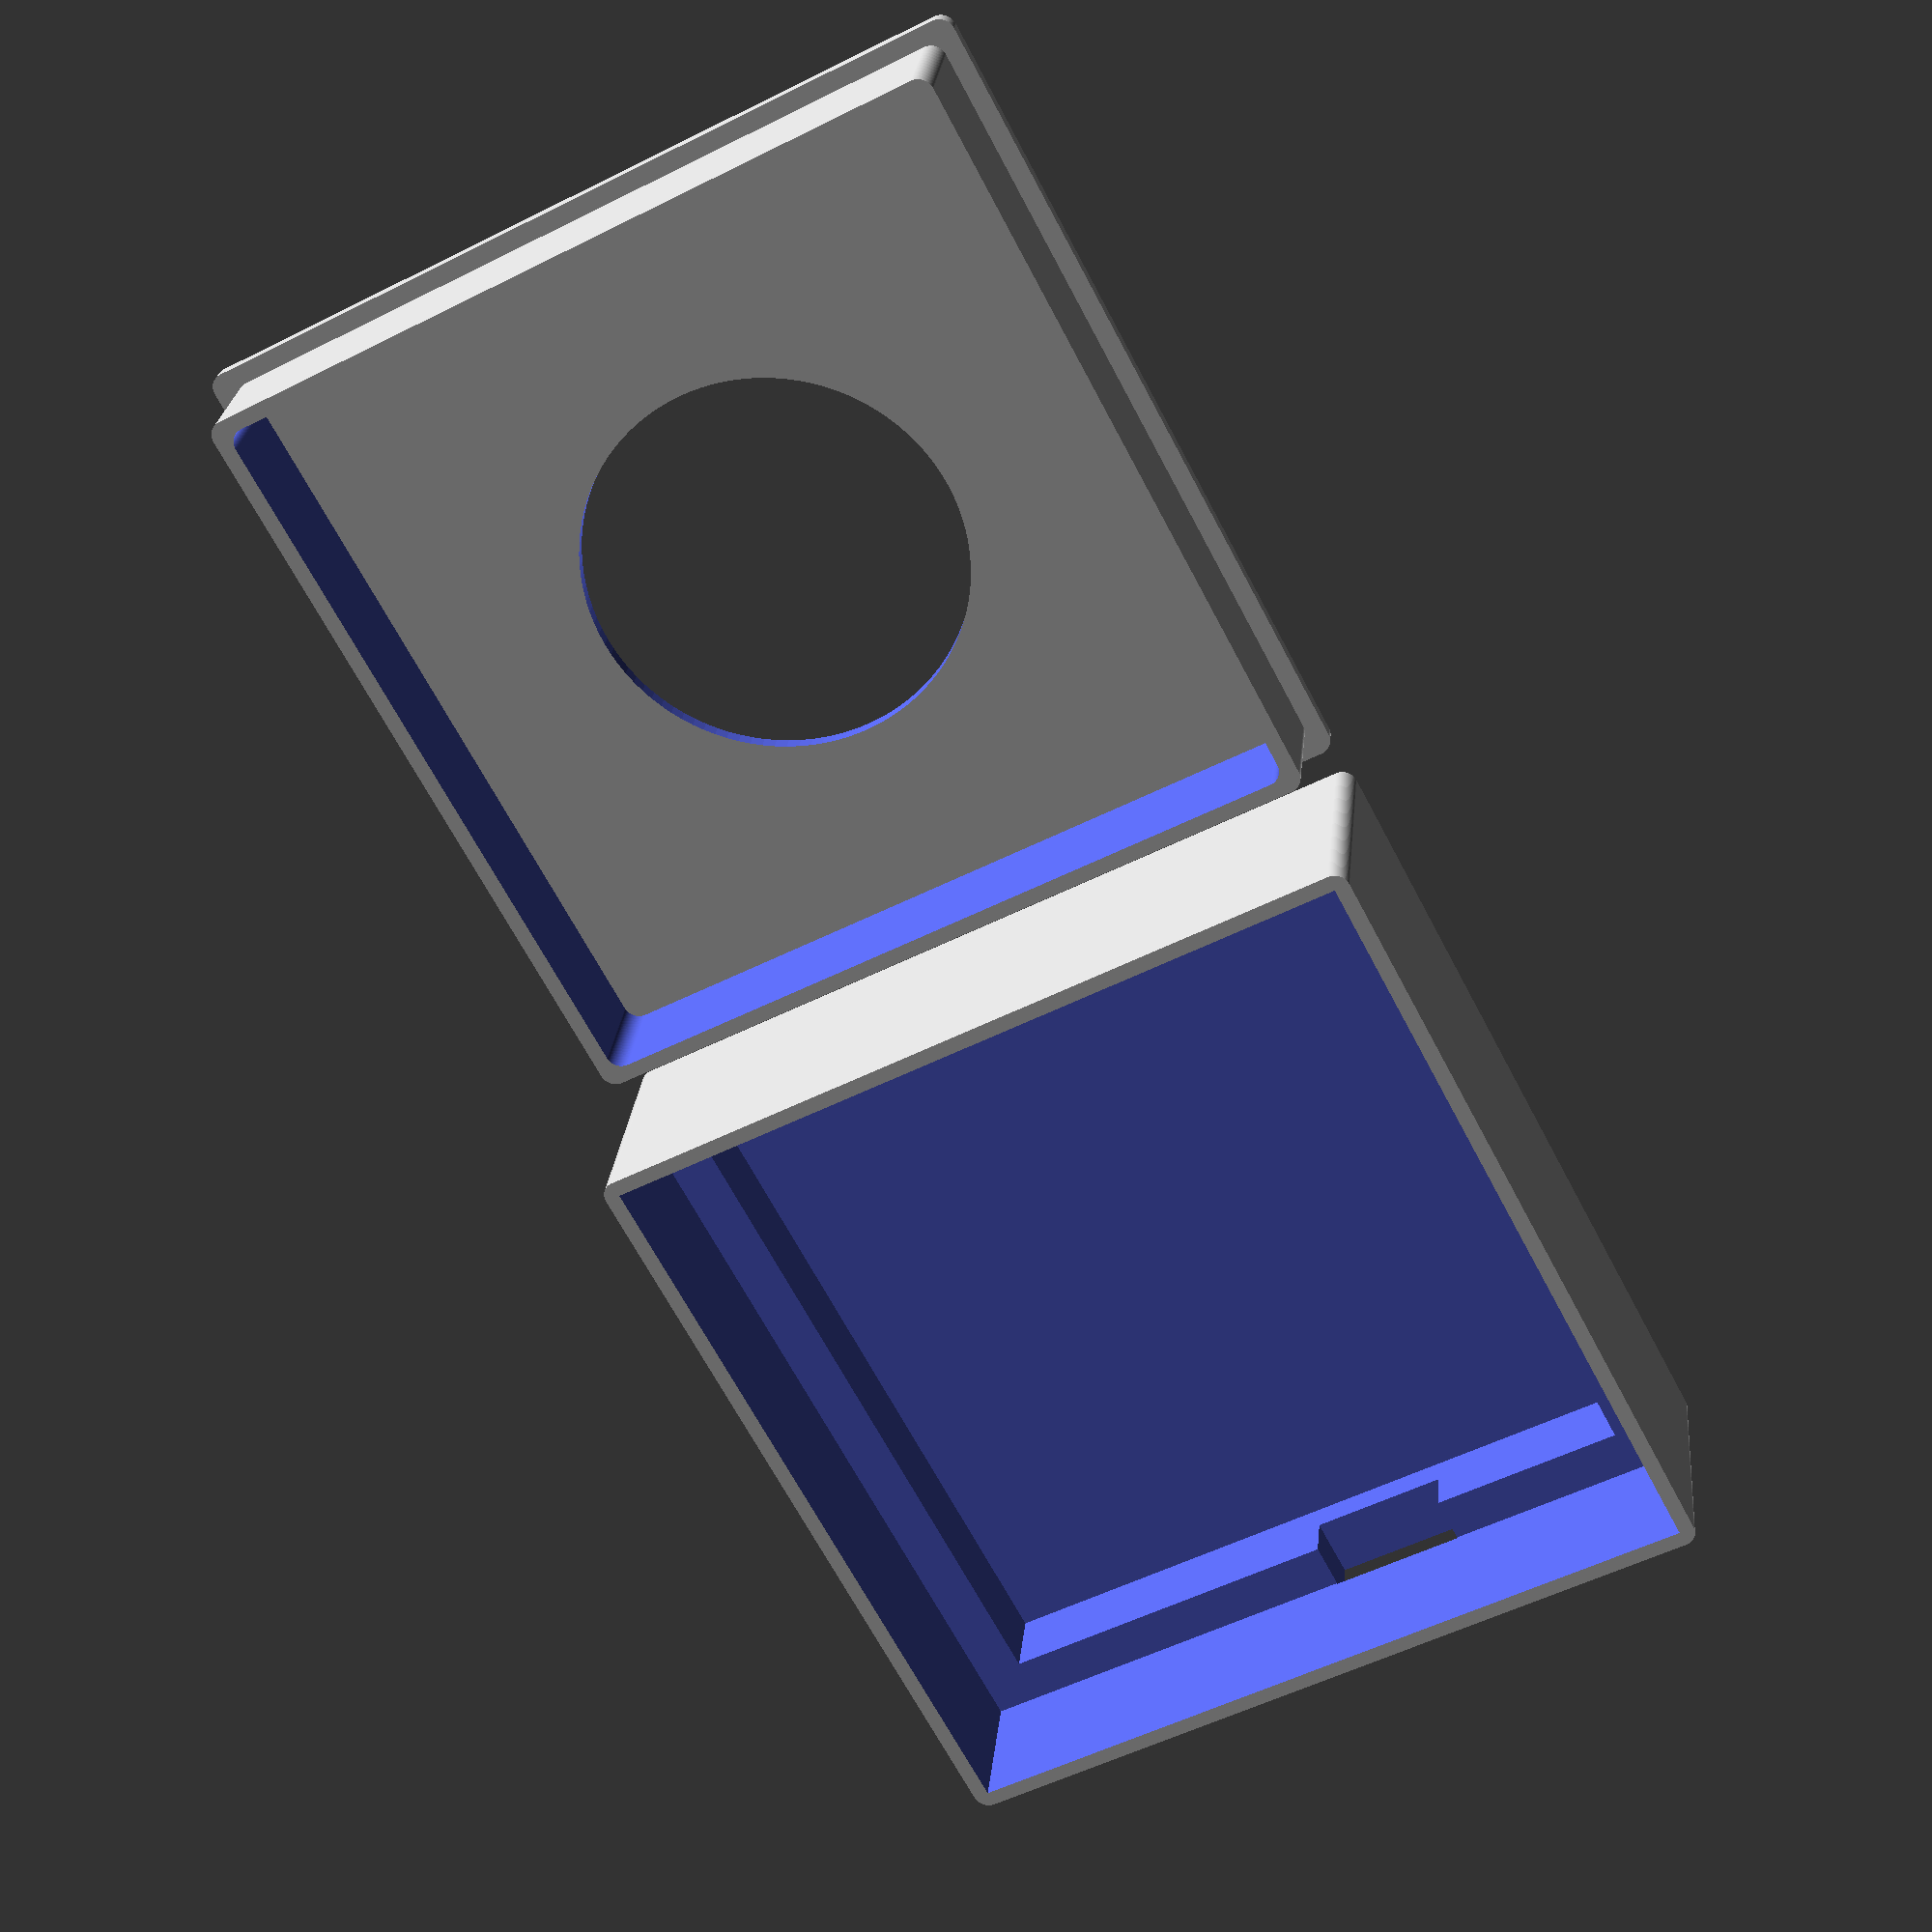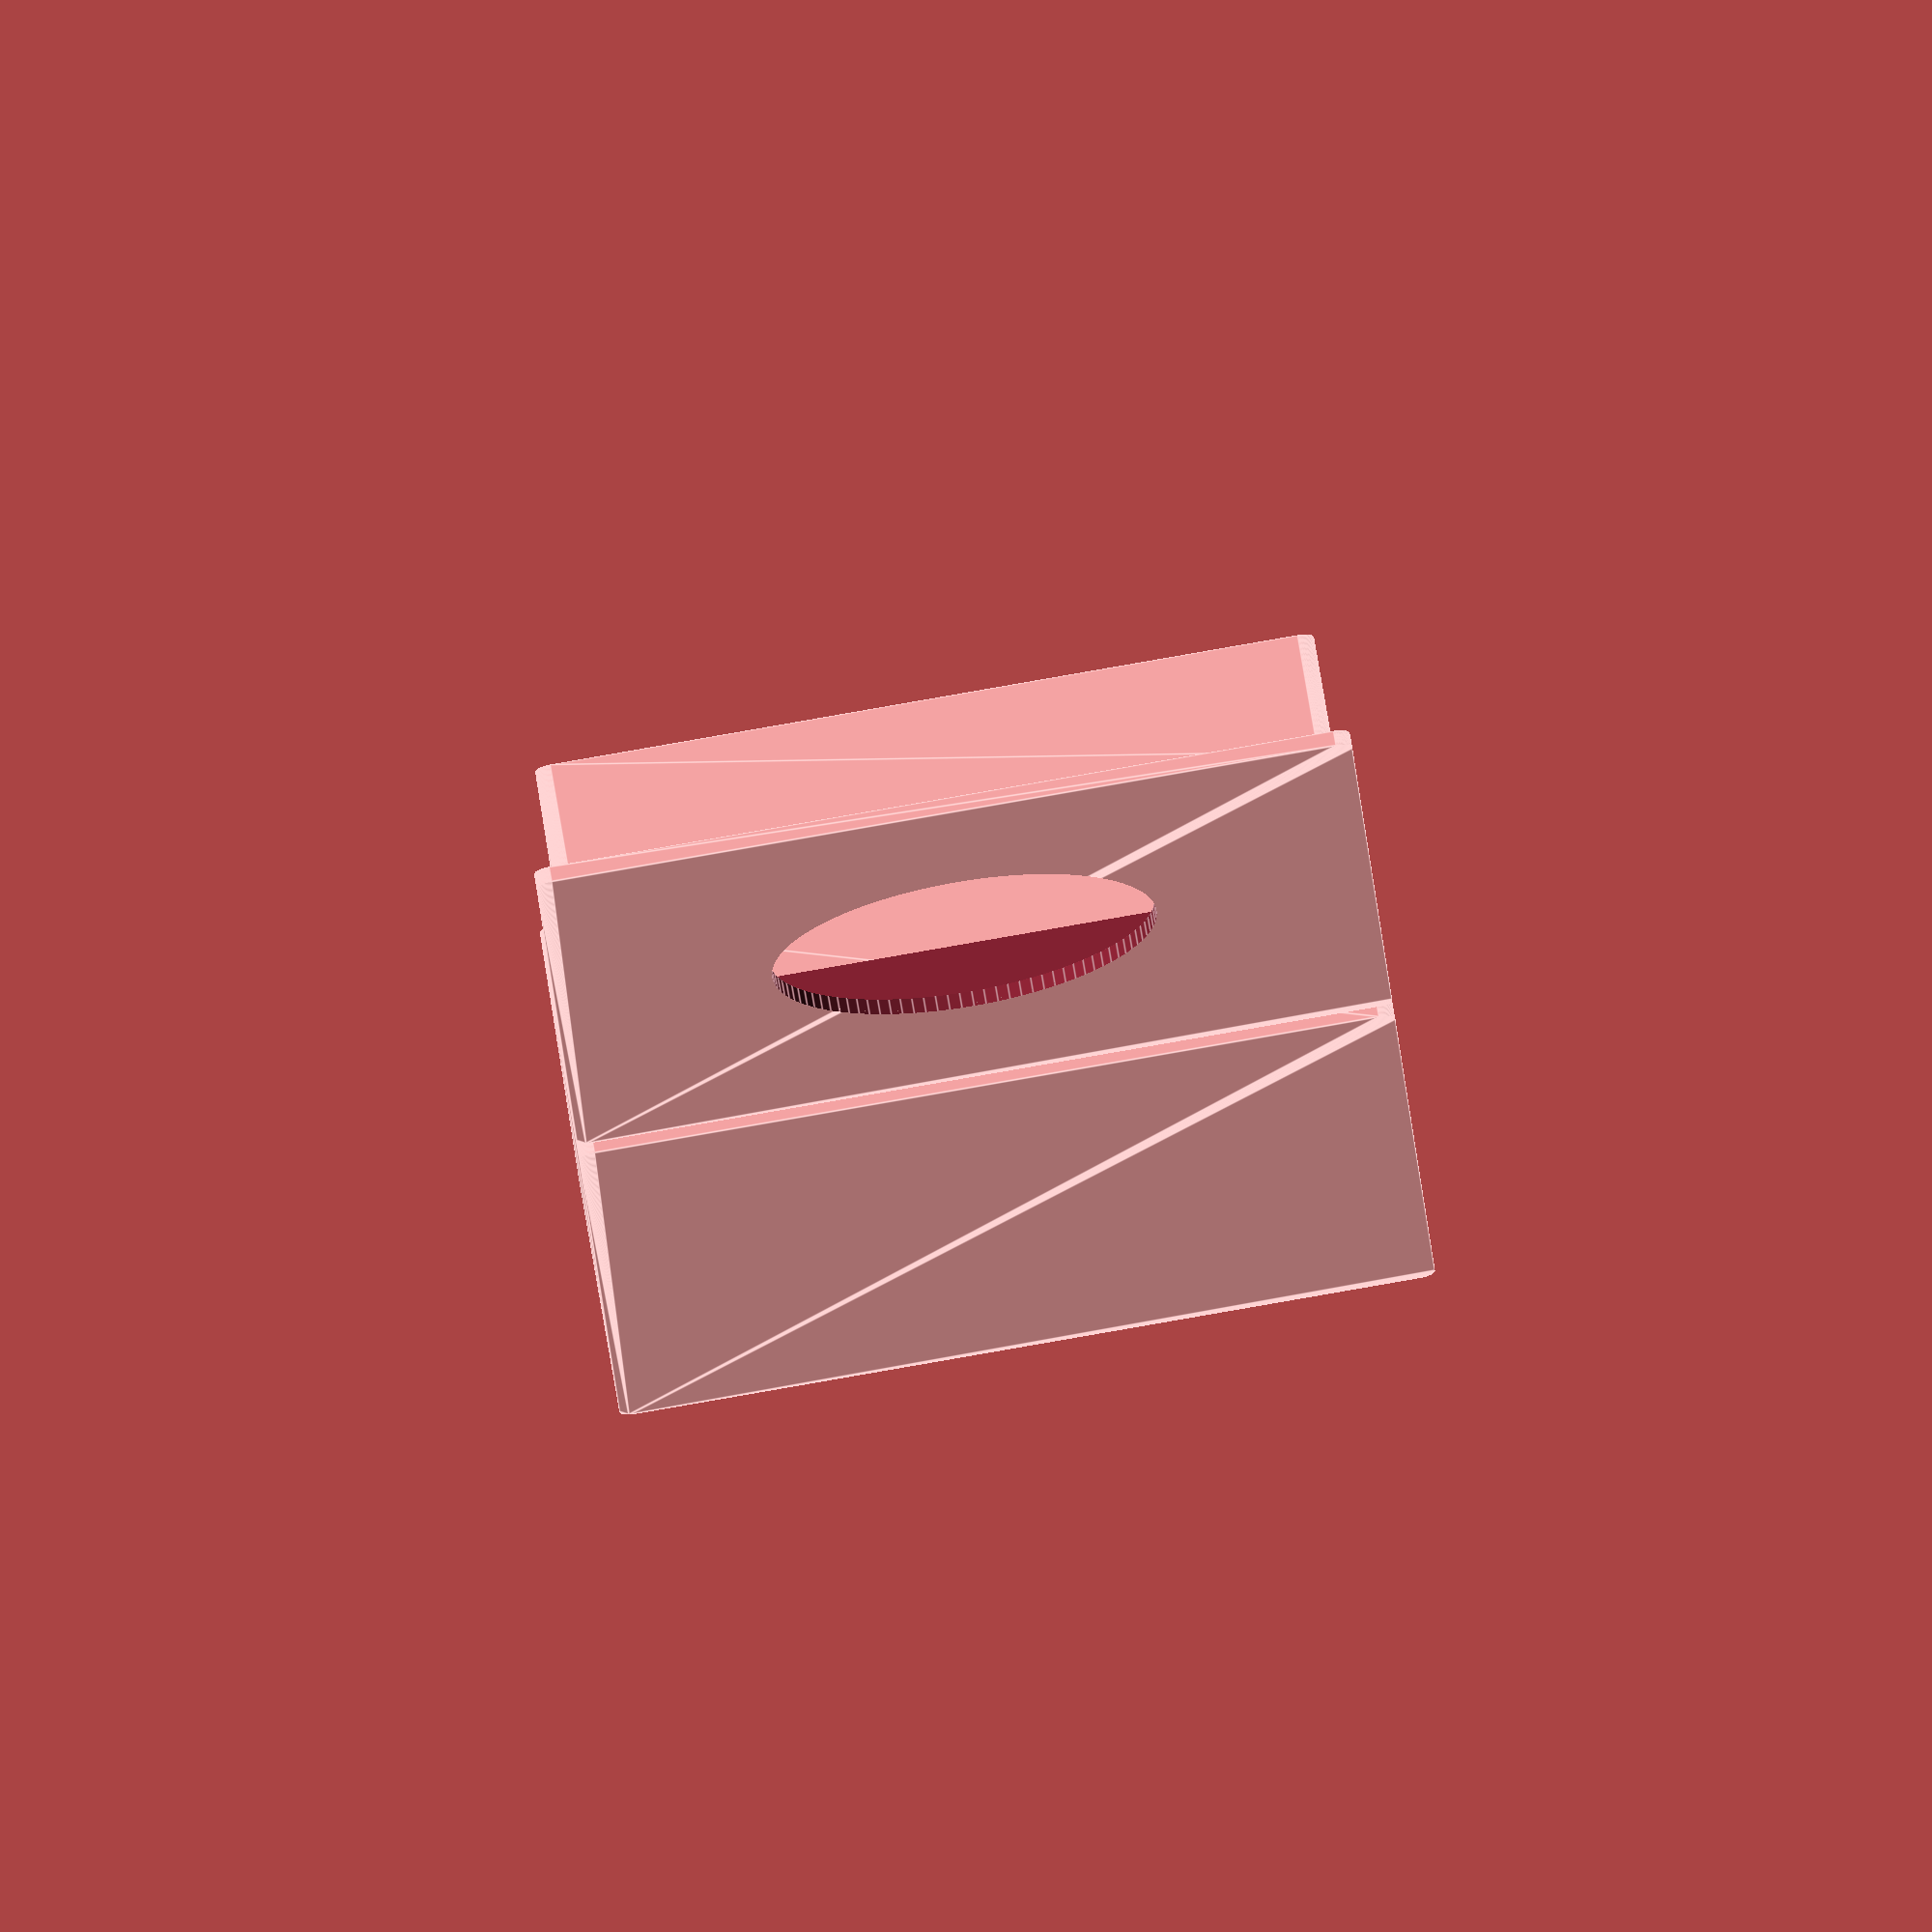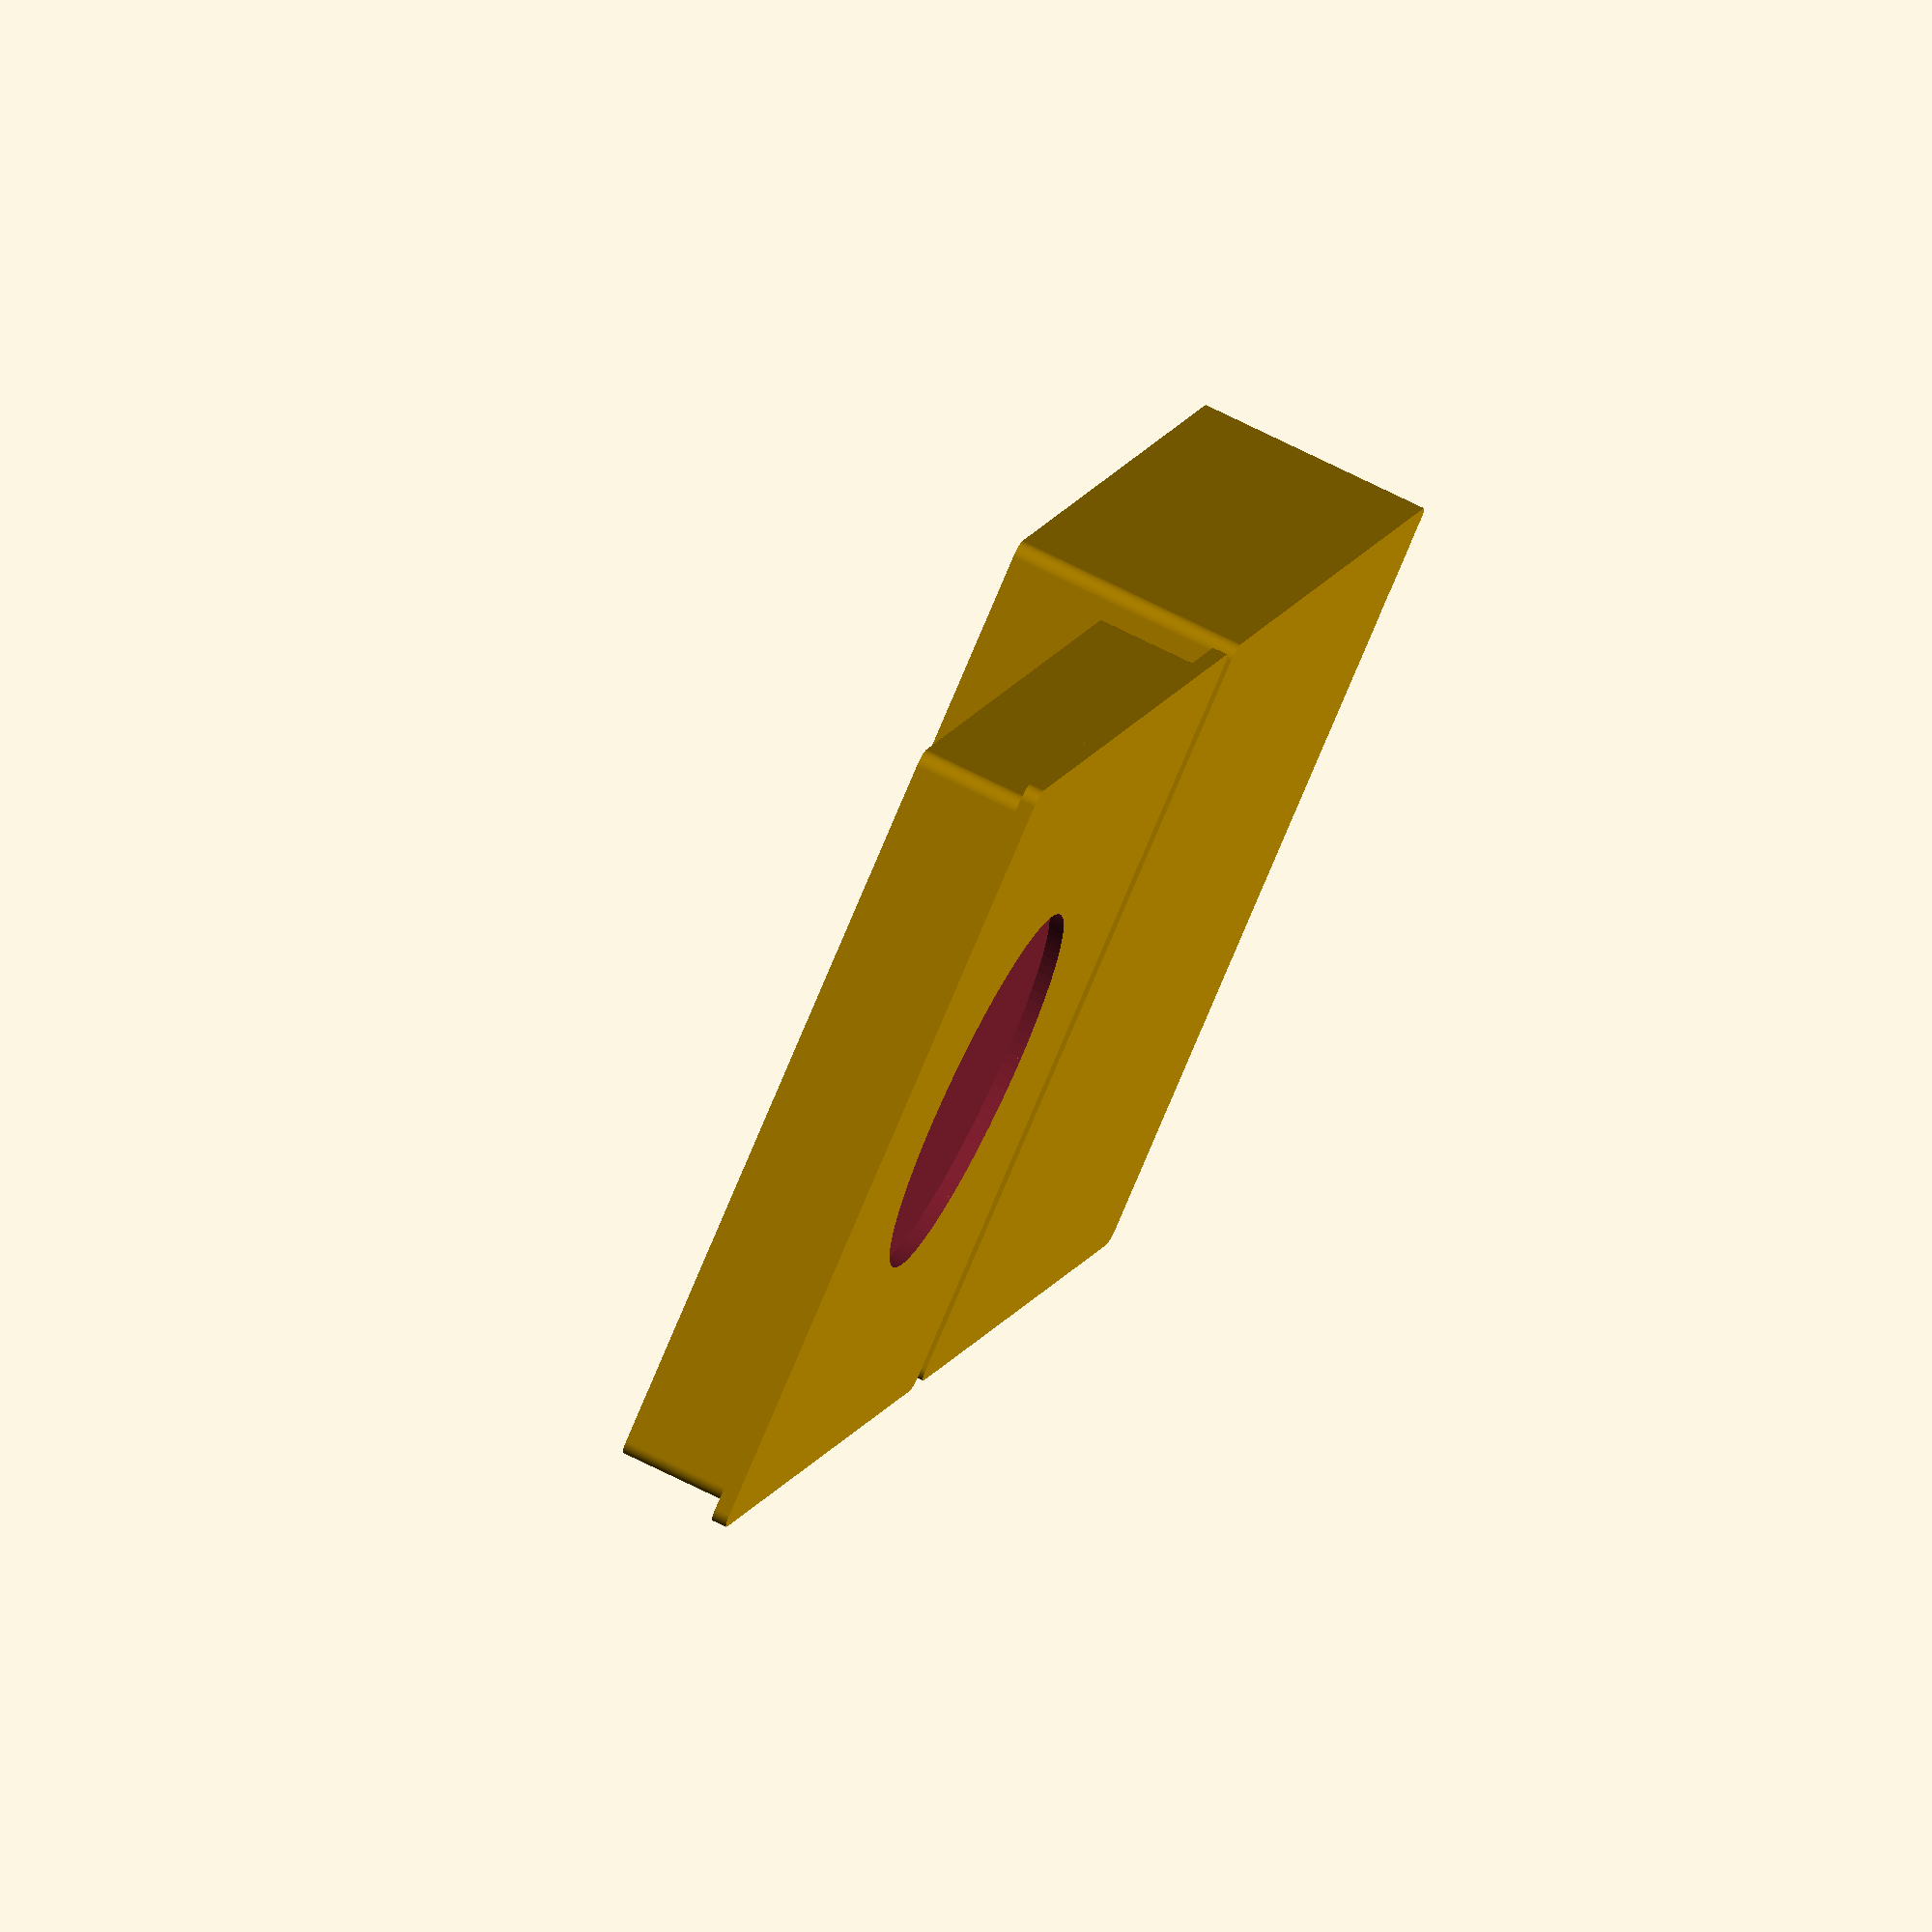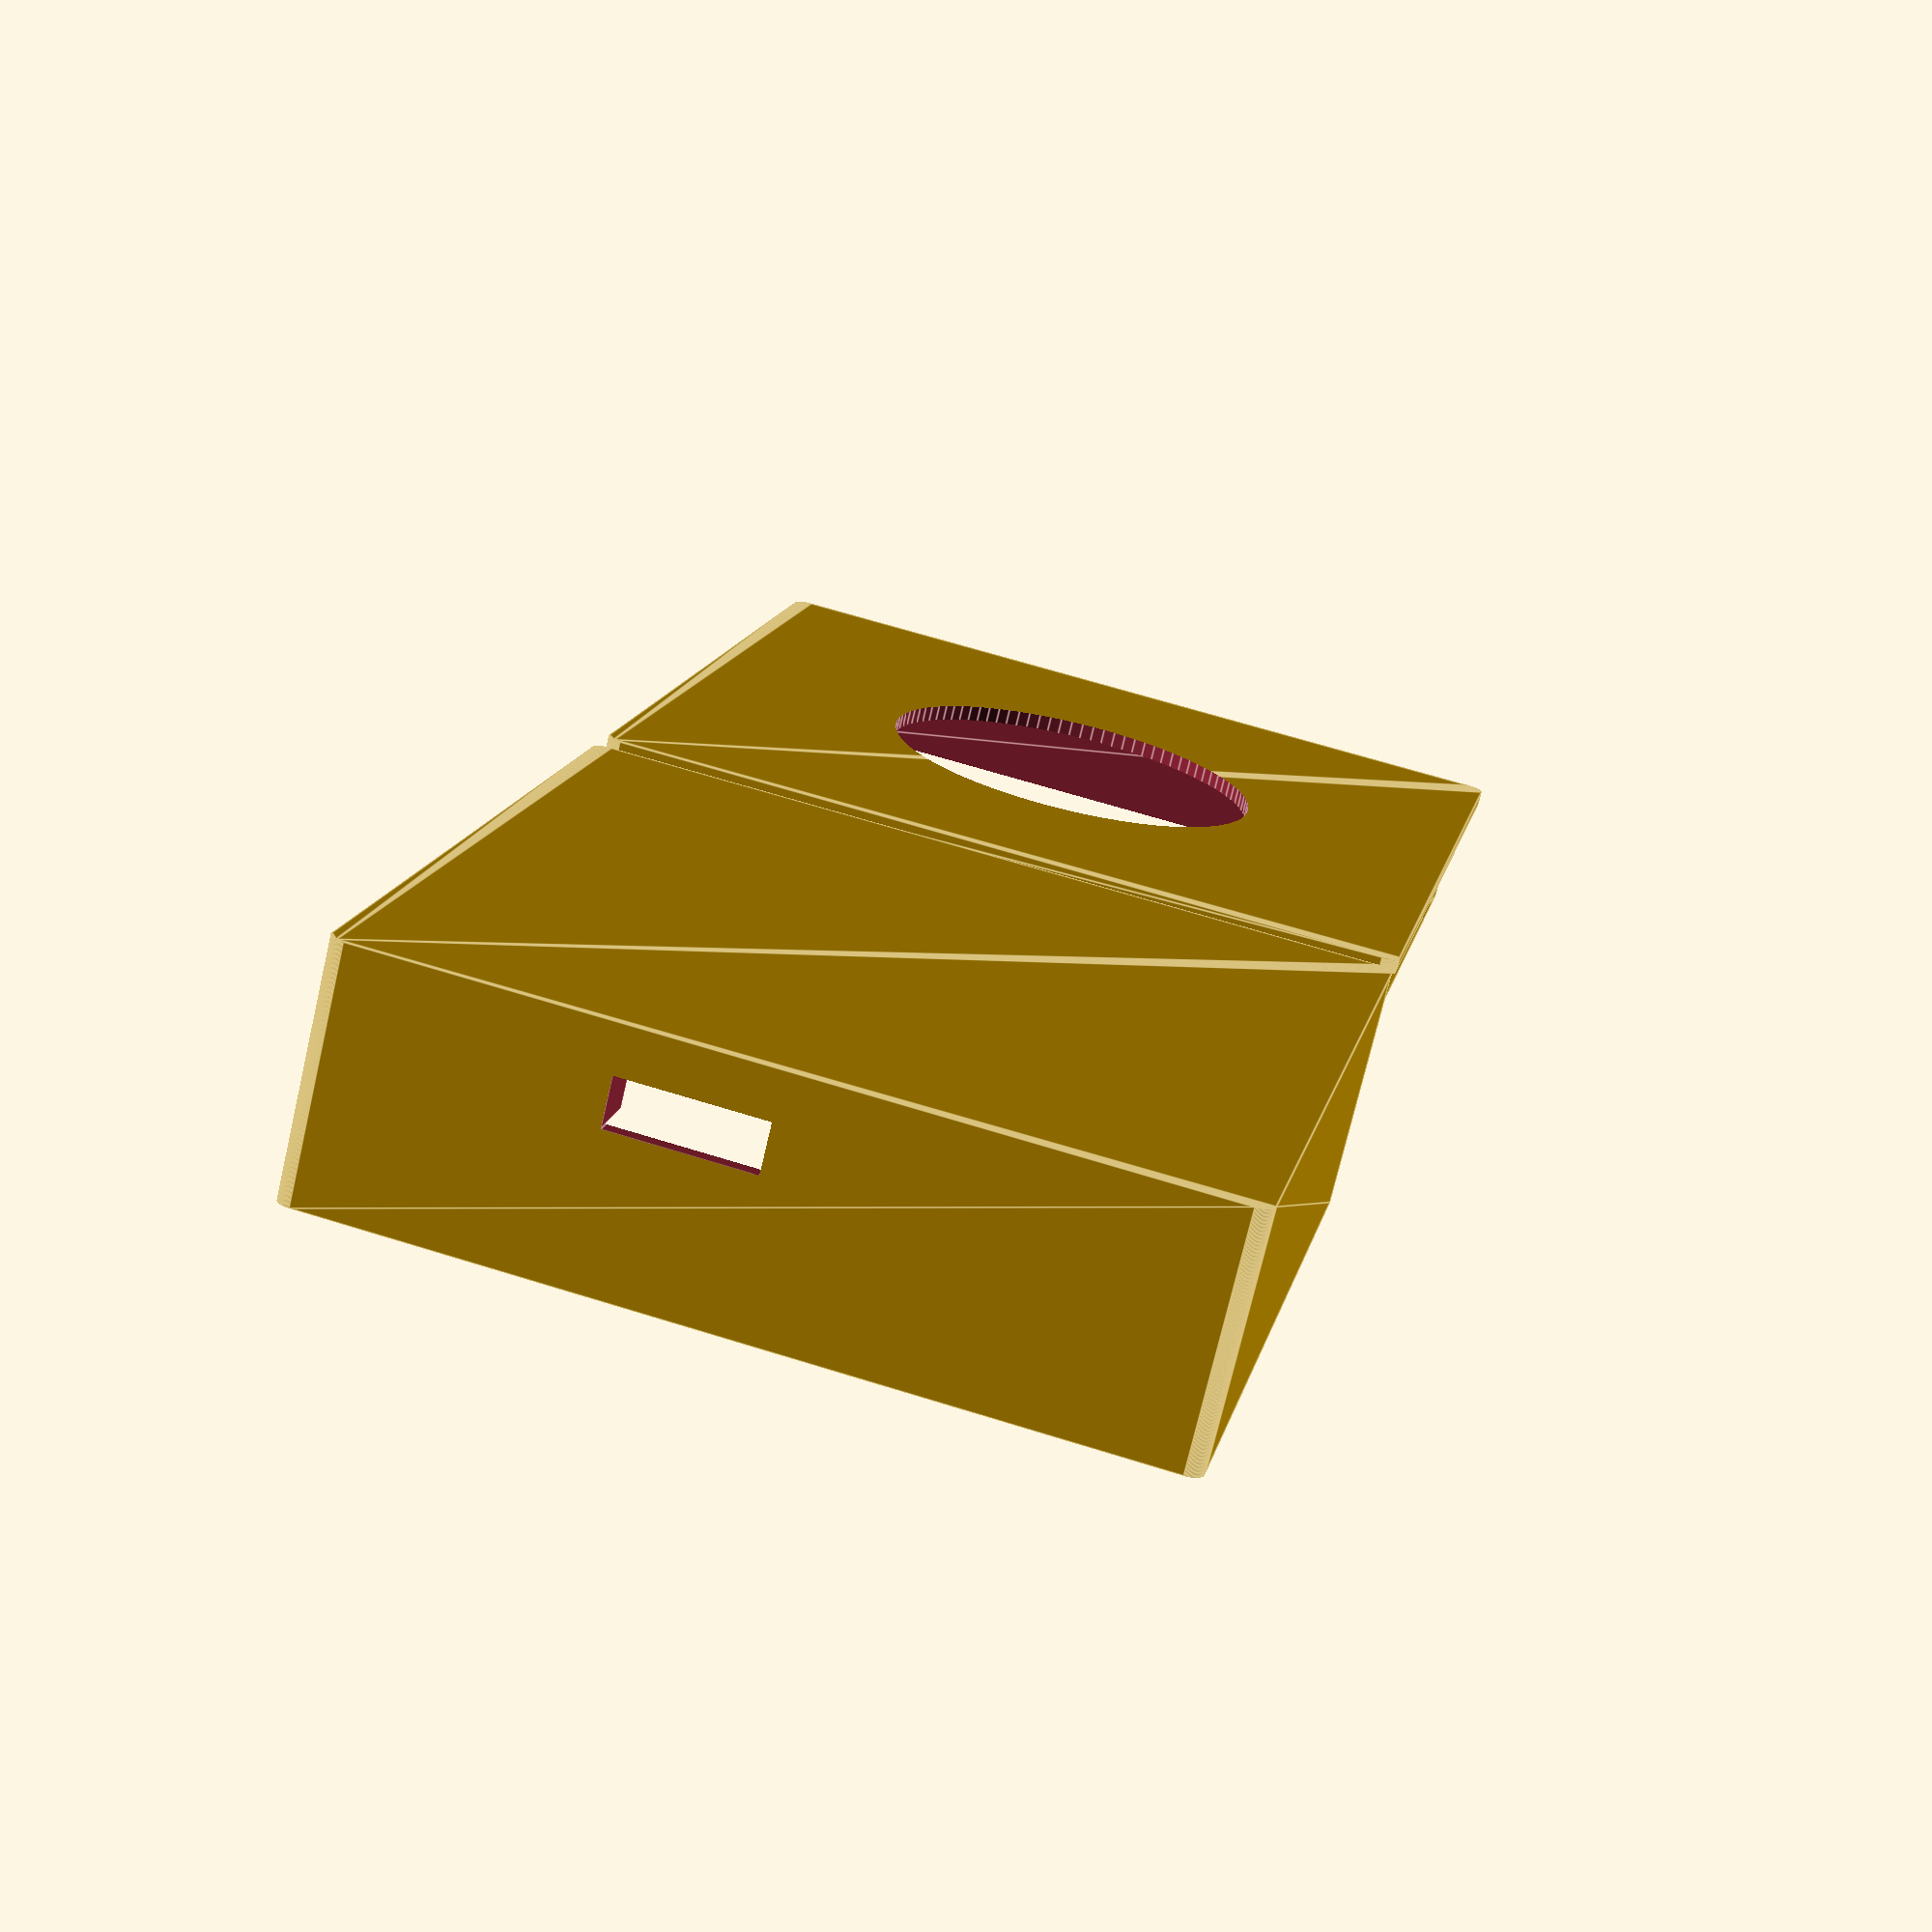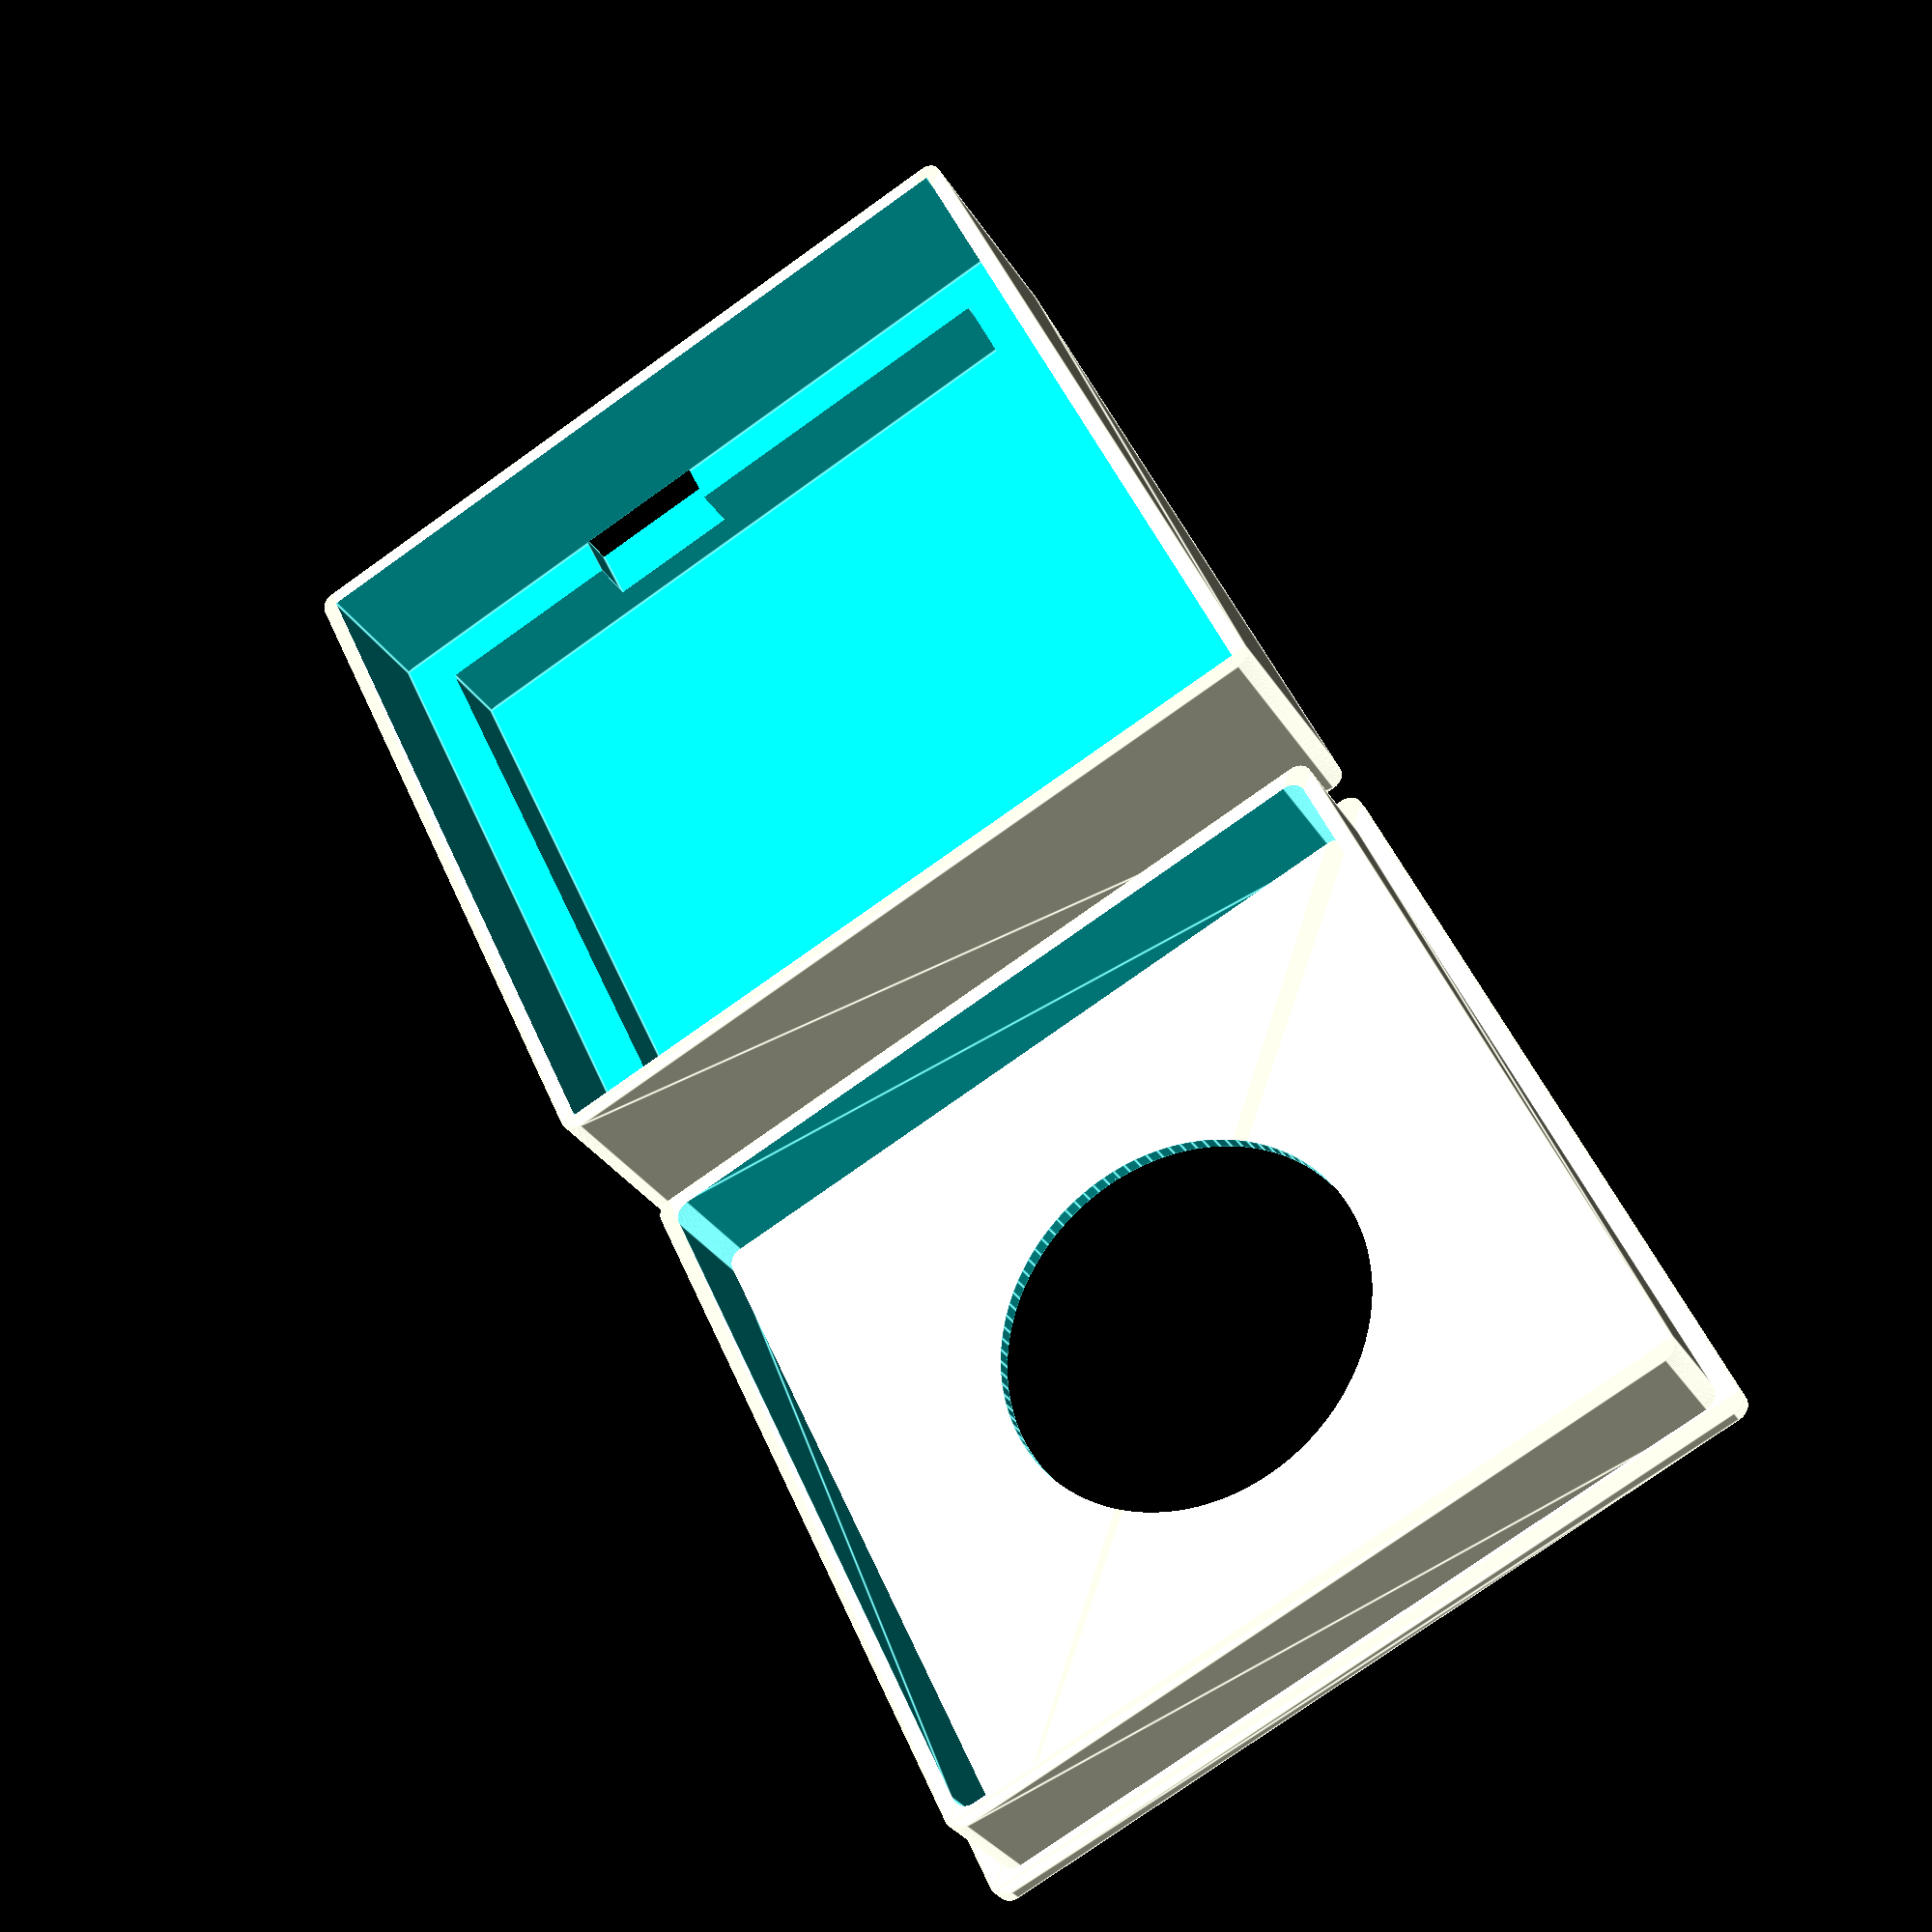
<openscad>
/* [Global] */

// Which part would you like to see?
part = "both"; // [both:Lid and base,base:Base only,lid:Lid only]

/* [GPS Box] */

// Size of the GPS board
GpsBase = 51;

// Clearance required below the PCB
UnderDepth = 5;

// Clearance required above the PCB
OverDepth = 8;

// Width of the connection plug
CableHoleH = 3;

// Height of the connection plug
CableHoleW = 9;

// Distance of the connection from the edge of the board
CableHolePos = 16;

/* [Advanced Settings] */
// Thickness of the walls, lid and bottom
Thickness = 1;

// Width of the shelf that supports the PCB
Shelf = 3;

// Roundness of the corners
CornerRadius = 1;

// Thickness of the PCB
PCB = 1.6;

// Diameter of the hole in the lid
Window = 25;

// Extra tolerance for the lid/base fitting
Tolerance = 0.2;

/* [Hidden] */
j = 0.1;
$fn=100;
InnerHeight = UnderDepth + PCB + OverDepth;

module Base()
{
	translate([0, 0, Thickness])
	difference()
	{
		// Walls & floor
		translate([0, 0, -Thickness])
		hull()
		{
			translate([GpsBase+Thickness*2-CornerRadius, GpsBase+Thickness*2-CornerRadius, 0]) cylinder(r = CornerRadius, h = InnerHeight+Thickness);
			translate([CornerRadius, GpsBase+Thickness*2-CornerRadius, 0]) cylinder(r = CornerRadius, h = InnerHeight+Thickness);
			translate([GpsBase+Thickness*2-CornerRadius, CornerRadius, 0]) cylinder(r = CornerRadius, h = InnerHeight+Thickness);
			translate([CornerRadius, CornerRadius, 0]) cylinder(r = CornerRadius, h = InnerHeight+Thickness);
		}
		
		// Deepest cut
		translate([Thickness+Shelf, Thickness+Shelf, 0]) cube([GpsBase-Shelf*2, GpsBase-Shelf*2, InnerHeight]);

		// Shelf
		translate([Thickness, Thickness, UnderDepth]) cube([GpsBase, GpsBase, InnerHeight]);
		
		// Hole for wire
		translate([-j, Thickness+CableHolePos, UnderDepth-CableHoleH]) cube([Thickness+Shelf+j*2, CableHoleW, CableHoleH+j]);
	}
}

module Lid()
{
	union()
	{
		difference()
		{
			hull()
			{
				translate([GpsBase+Thickness*2-CornerRadius, GpsBase+Thickness*2-CornerRadius, 0]) cylinder(r = CornerRadius, h = Thickness);
				translate([CornerRadius, GpsBase+Thickness*2-CornerRadius, 0]) cylinder(r = CornerRadius, h = Thickness);
				translate([GpsBase+Thickness*2-CornerRadius, CornerRadius, 0]) cylinder(r = CornerRadius, h = Thickness);
				translate([CornerRadius, CornerRadius, 0]) cylinder(r = CornerRadius, h = Thickness);
			}
			
			// GPS Window
			translate([(GpsBase+Thickness*2)/2, (GpsBase+Thickness*2)/2, -j]) cylinder(r = Window/2, h = Thickness+j*2);
		}

		difference()
		{
			hull()
			{
				translate([GpsBase+Thickness-CornerRadius-Tolerance, GpsBase+Thickness-CornerRadius-Tolerance, j*2]) cylinder(r = CornerRadius, h = OverDepth);
				translate([Thickness+CornerRadius+Tolerance, GpsBase+Thickness-CornerRadius-Tolerance, j*2]) cylinder(r = CornerRadius, h = OverDepth);
				translate([Thickness+CornerRadius+Tolerance, Thickness+CornerRadius+Tolerance, j*2]) cylinder(r = CornerRadius, h = OverDepth);
				translate([GpsBase+Thickness-CornerRadius-Tolerance, Thickness+CornerRadius+Tolerance, j*2]) cylinder(r = CornerRadius, h = OverDepth);
			}
			hull()
			{			
				translate([GpsBase-CornerRadius-Tolerance, GpsBase-CornerRadius-Tolerance, j]) cylinder(r = CornerRadius, h = OverDepth+j*3);
				translate([Thickness*2+CornerRadius+Tolerance, GpsBase-CornerRadius-Tolerance, j]) cylinder(r = CornerRadius, h = OverDepth+j*3);
				translate([Thickness*2+CornerRadius+Tolerance, Thickness*2+CornerRadius+Tolerance, j]) cylinder(r = CornerRadius, h = OverDepth+j*3);
				translate([GpsBase-CornerRadius-Tolerance, Thickness*2+CornerRadius+Tolerance, j]) cylinder(r = CornerRadius, h = OverDepth+j*3);
			}
		}
		
	}
}

module print_part()
{
	if (part == "lid")
	{
		translate([GpsBase+Thickness, GpsBase+Thickness, 0]*-0.5)
		Lid();
	} else if (part == "base")
	{
		translate([GpsBase+Thickness, GpsBase+Thickness, 0]*-0.5)
		Base();
	} else if (part == "both")
	{
		translate([-(GpsBase+Thickness*3), -(GpsBase+Thickness)*0.5, 0])
		Base();

		translate([Thickness, -(GpsBase+Thickness)*0.5, 0]) 
		Lid();
	}
}

print_part();

</openscad>
<views>
elev=333.6 azim=242.1 roll=5.7 proj=p view=wireframe
elev=288.9 azim=272.9 roll=170.6 proj=o view=edges
elev=288.1 azim=300.9 roll=116.5 proj=o view=solid
elev=253.1 azim=78.0 roll=13.1 proj=p view=edges
elev=30.7 azim=65.1 roll=26.1 proj=p view=edges
</views>
